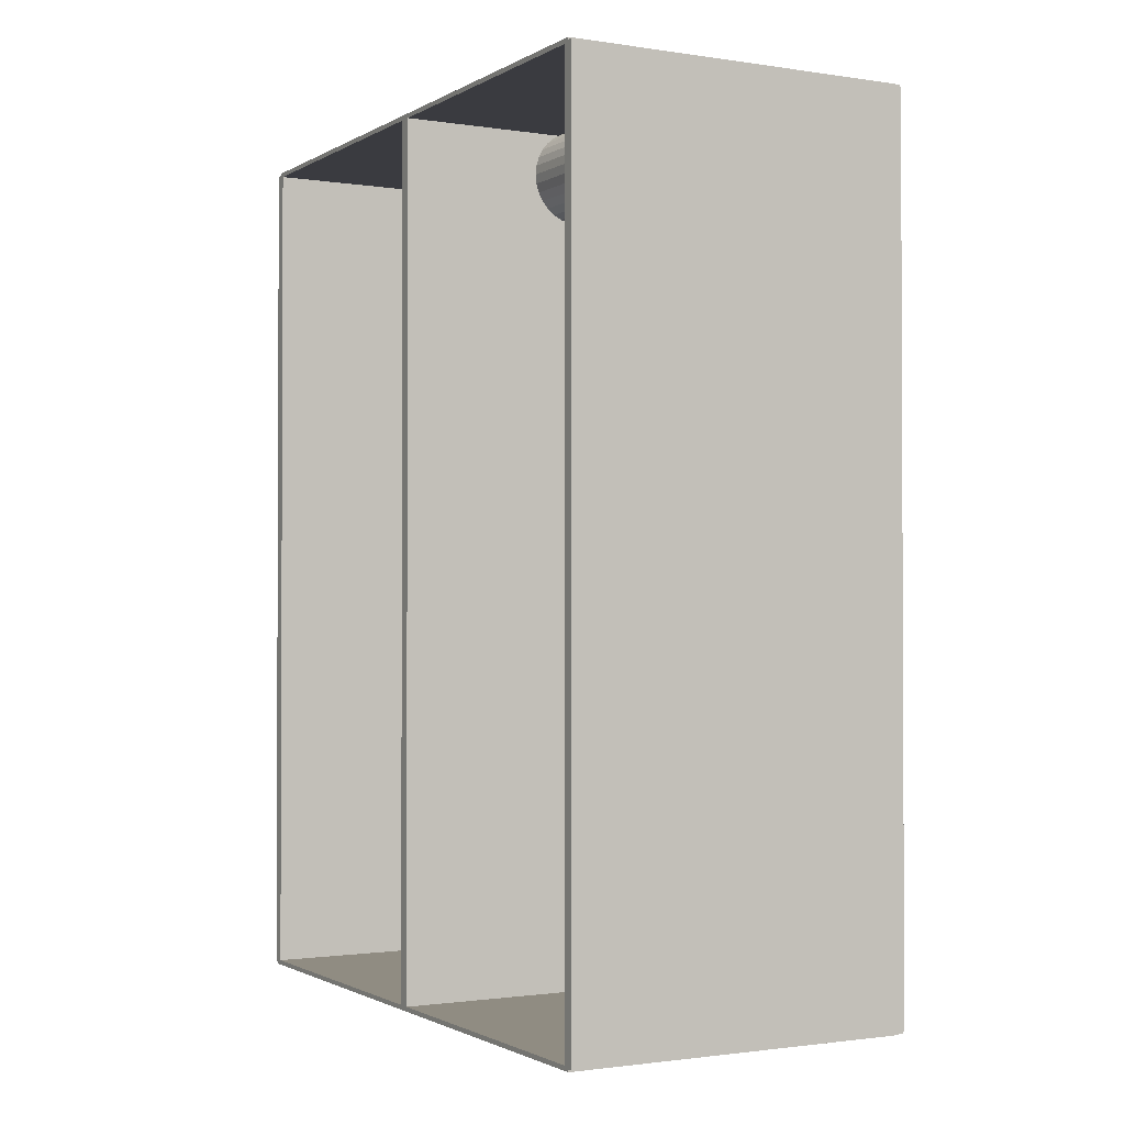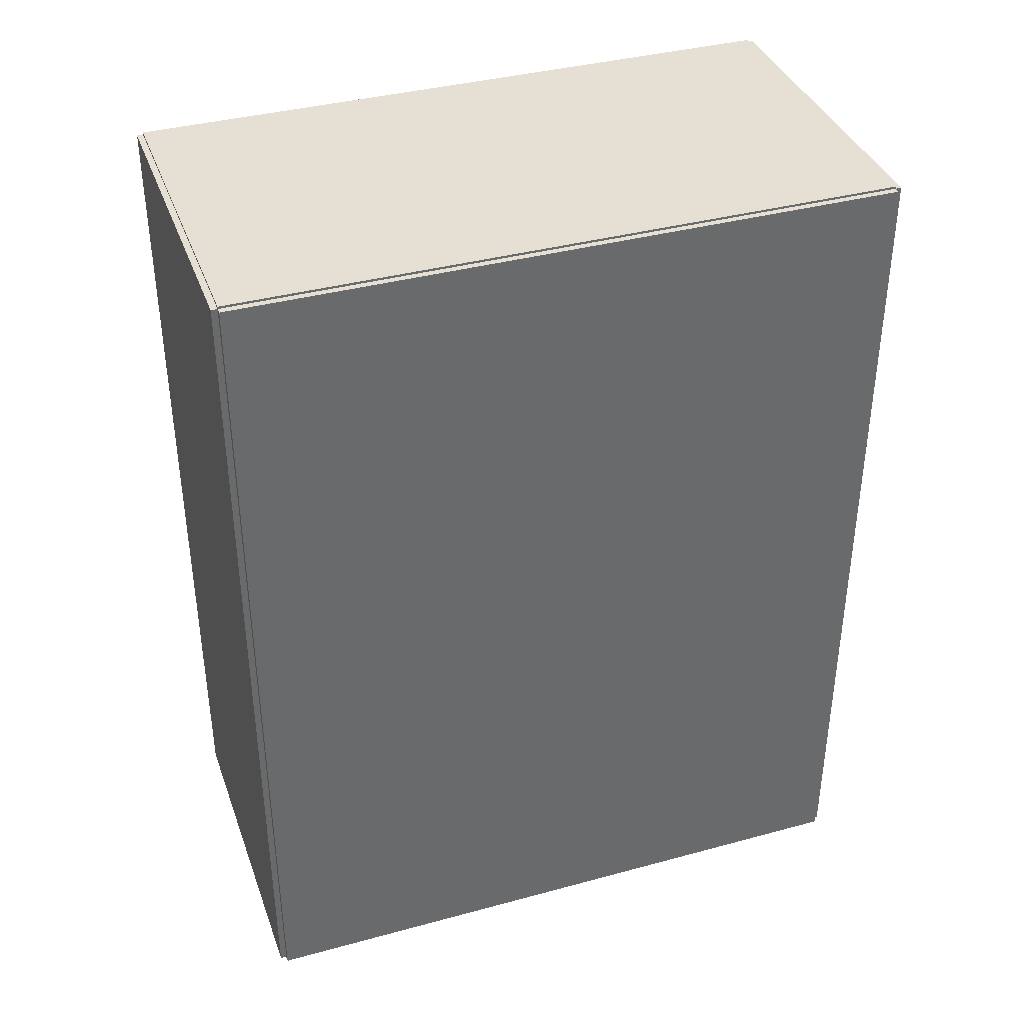
<metadata>
{"format":"obj","ext":"obj","renderer":"f3d","projection":"perspective","resolution":1024,"background":"white","views":[{"elev":-1.4,"azim":151.3,"up":"+Y"},{"elev":38.0,"azim":-109.0,"up":"+Y"}]}
</metadata>
<code>
v -0.09781 -0.2464 -0.00349
v -0.09781 -0.2464 0.00349
v -0.09781 0.2464 -0.00349
v -0.09781 0.2464 0.00349
v 0.09781 -0.2464 -0.00349
v 0.09781 -0.2464 0.00349
v 0.09781 0.2464 -0.00349
v 0.09781 0.2464 0.00349
v -0.09432 -0.2464 0
v -0.1013 -0.2464 0
v -0.09432 0.2464 0
v -0.1013 0.2464 0
v -0.09432 -0.2464 0.375
v -0.1013 -0.2464 0.375
v -0.09432 0.2464 0.375
v -0.1013 0.2464 0.375
v -0.09781 -0.2464 0.184
v -0.09781 -0.2464 0.191
v -0.09781 0.2464 0.184
v -0.09781 0.2464 0.191
v 0.09781 -0.2464 0.184
v 0.09781 -0.2464 0.191
v 0.09781 0.2464 0.184
v 0.09781 0.2464 0.191
v -0.09781 0.2451 0.375
v -0.09781 0.2477 0.375
v -0.09781 0.2451 0
v -0.09781 0.2477 0
v 0.09781 0.2451 0.375
v 0.09781 0.2477 0.375
v 0.09781 0.2451 0
v 0.09781 0.2477 0
v -0.09781 -0.2451 0
v -0.09781 -0.2477 0
v -0.09781 -0.2451 0.375
v -0.09781 -0.2477 0.375
v 0.09781 -0.2451 0
v 0.09781 -0.2477 0
v 0.09781 -0.2451 0.375
v 0.09781 -0.2477 0.375
v -0.09781 -0.2464 0.3715
v -0.09781 -0.2464 0.3785
v -0.09781 0.2464 0.3715
v -0.09781 0.2464 0.3785
v 0.09781 -0.2464 0.3715
v 0.09781 -0.2464 0.3785
v 0.09781 0.2464 0.3715
v 0.09781 0.2464 0.3785
v 0.02682 0.2067 0.006979
v 0.05187 0.2067 0.006979
v 0.05187 0.2067 0.06329
v 0.02682 0.2067 0.06329
v 0.05139 0.2115 0.006979
v 0.05139 0.2115 0.06329
v 0.04996 0.2162 0.006979
v 0.04996 0.2162 0.06329
v 0.04765 0.2206 0.006979
v 0.04765 0.2206 0.06329
v 0.04453 0.2244 0.006979
v 0.04453 0.2244 0.06329
v 0.04074 0.2275 0.006979
v 0.04074 0.2275 0.06329
v 0.0364 0.2298 0.006979
v 0.0364 0.2298 0.06329
v 0.03171 0.2312 0.006979
v 0.03171 0.2312 0.06329
v 0.02682 0.2317 0.006979
v 0.02682 0.2317 0.06329
v 0.02193 0.2312 0.006979
v 0.02193 0.2312 0.06329
v 0.01723 0.2298 0.006979
v 0.01723 0.2298 0.06329
v 0.0129 0.2275 0.006979
v 0.0129 0.2275 0.06329
v 0.009105 0.2244 0.006979
v 0.009105 0.2244 0.06329
v 0.005989 0.2206 0.006979
v 0.005989 0.2206 0.06329
v 0.003674 0.2162 0.006979
v 0.003674 0.2162 0.06329
v 0.002249 0.2115 0.006979
v 0.002249 0.2115 0.06329
v 0.001768 0.2067 0.006979
v 0.001768 0.2067 0.06329
v 0.002249 0.2018 0.006979
v 0.002249 0.2018 0.06329
v 0.003674 0.1971 0.006979
v 0.003674 0.1971 0.06329
v 0.005989 0.1927 0.006979
v 0.005989 0.1927 0.06329
v 0.009105 0.1889 0.006979
v 0.009105 0.1889 0.06329
v 0.0129 0.1858 0.006979
v 0.0129 0.1858 0.06329
v 0.01723 0.1835 0.006979
v 0.01723 0.1835 0.06329
v 0.02193 0.1821 0.006979
v 0.02193 0.1821 0.06329
v 0.02682 0.1816 0.006979
v 0.02682 0.1816 0.06329
v 0.03171 0.1821 0.006979
v 0.03171 0.1821 0.06329
v 0.0364 0.1835 0.006979
v 0.0364 0.1835 0.06329
v 0.04074 0.1858 0.006979
v 0.04074 0.1858 0.06329
v 0.04453 0.1889 0.006979
v 0.04453 0.1889 0.06329
v 0.04765 0.1927 0.006979
v 0.04765 0.1927 0.06329
v 0.04996 0.1971 0.006979
v 0.04996 0.1971 0.06329
v 0.05139 0.2018 0.006979
v 0.05139 0.2018 0.06329
v 0.02682 0.2067 0.06329
v 0.05187 0.2067 0.06329
v 0.05187 0.2067 0.1196
v 0.02682 0.2067 0.1196
v 0.05139 0.2115 0.06329
v 0.05139 0.2115 0.1196
v 0.04996 0.2162 0.06329
v 0.04996 0.2162 0.1196
v 0.04765 0.2206 0.06329
v 0.04765 0.2206 0.1196
v 0.04453 0.2244 0.06329
v 0.04453 0.2244 0.1196
v 0.04074 0.2275 0.06329
v 0.04074 0.2275 0.1196
v 0.0364 0.2298 0.06329
v 0.0364 0.2298 0.1196
v 0.03171 0.2312 0.06329
v 0.03171 0.2312 0.1196
v 0.02682 0.2317 0.06329
v 0.02682 0.2317 0.1196
v 0.02193 0.2312 0.06329
v 0.02193 0.2312 0.1196
v 0.01723 0.2298 0.06329
v 0.01723 0.2298 0.1196
v 0.0129 0.2275 0.06329
v 0.0129 0.2275 0.1196
v 0.009105 0.2244 0.06329
v 0.009105 0.2244 0.1196
v 0.005989 0.2206 0.06329
v 0.005989 0.2206 0.1196
v 0.003674 0.2162 0.06329
v 0.003674 0.2162 0.1196
v 0.002249 0.2115 0.06329
v 0.002249 0.2115 0.1196
v 0.001768 0.2067 0.06329
v 0.001768 0.2067 0.1196
v 0.002249 0.2018 0.06329
v 0.002249 0.2018 0.1196
v 0.003674 0.1971 0.06329
v 0.003674 0.1971 0.1196
v 0.005989 0.1927 0.06329
v 0.005989 0.1927 0.1196
v 0.009105 0.1889 0.06329
v 0.009105 0.1889 0.1196
v 0.0129 0.1858 0.06329
v 0.0129 0.1858 0.1196
v 0.01723 0.1835 0.06329
v 0.01723 0.1835 0.1196
v 0.02193 0.1821 0.06329
v 0.02193 0.1821 0.1196
v 0.02682 0.1816 0.06329
v 0.02682 0.1816 0.1196
v 0.03171 0.1821 0.06329
v 0.03171 0.1821 0.1196
v 0.0364 0.1835 0.06329
v 0.0364 0.1835 0.1196
v 0.04074 0.1858 0.06329
v 0.04074 0.1858 0.1196
v 0.04453 0.1889 0.06329
v 0.04453 0.1889 0.1196
v 0.04765 0.1927 0.06329
v 0.04765 0.1927 0.1196
v 0.04996 0.1971 0.06329
v 0.04996 0.1971 0.1196
v 0.05139 0.2018 0.06329
v 0.05139 0.2018 0.1196
v -0.02172 -0.1939 0.1945
v 0.002586 -0.1939 0.1945
v 0.002586 -0.1939 0.2478
v -0.02172 -0.1939 0.2478
v 0.002119 -0.1892 0.1945
v 0.002119 -0.1892 0.2478
v 0.000736 -0.1846 0.1945
v 0.000736 -0.1846 0.2478
v -0.00151 -0.1804 0.1945
v -0.00151 -0.1804 0.2478
v -0.004533 -0.1767 0.1945
v -0.004533 -0.1767 0.2478
v -0.008217 -0.1737 0.1945
v -0.008217 -0.1737 0.2478
v -0.01242 -0.1715 0.1945
v -0.01242 -0.1715 0.2478
v -0.01698 -0.1701 0.1945
v -0.01698 -0.1701 0.2478
v -0.02172 -0.1696 0.1945
v -0.02172 -0.1696 0.2478
v -0.02646 -0.1701 0.1945
v -0.02646 -0.1701 0.2478
v -0.03102 -0.1715 0.1945
v -0.03102 -0.1715 0.2478
v -0.03523 -0.1737 0.1945
v -0.03523 -0.1737 0.2478
v -0.03891 -0.1767 0.1945
v -0.03891 -0.1767 0.2478
v -0.04193 -0.1804 0.1945
v -0.04193 -0.1804 0.2478
v -0.04418 -0.1846 0.1945
v -0.04418 -0.1846 0.2478
v -0.04556 -0.1892 0.1945
v -0.04556 -0.1892 0.2478
v -0.04603 -0.1939 0.1945
v -0.04603 -0.1939 0.2478
v -0.04556 -0.1987 0.1945
v -0.04556 -0.1987 0.2478
v -0.04418 -0.2032 0.1945
v -0.04418 -0.2032 0.2478
v -0.04193 -0.2074 0.1945
v -0.04193 -0.2074 0.2478
v -0.03891 -0.2111 0.1945
v -0.03891 -0.2111 0.2478
v -0.03523 -0.2141 0.1945
v -0.03523 -0.2141 0.2478
v -0.03102 -0.2164 0.1945
v -0.03102 -0.2164 0.2478
v -0.02646 -0.2178 0.1945
v -0.02646 -0.2178 0.2478
v -0.02172 -0.2182 0.1945
v -0.02172 -0.2182 0.2478
v -0.01698 -0.2178 0.1945
v -0.01698 -0.2178 0.2478
v -0.01242 -0.2164 0.1945
v -0.01242 -0.2164 0.2478
v -0.008217 -0.2141 0.1945
v -0.008217 -0.2141 0.2478
v -0.004533 -0.2111 0.1945
v -0.004533 -0.2111 0.2478
v -0.00151 -0.2074 0.1945
v -0.00151 -0.2074 0.2478
v 0.000736 -0.2032 0.1945
v 0.000736 -0.2032 0.2478
v 0.002119 -0.1987 0.1945
v 0.002119 -0.1987 0.2478
v -0.0004489 -0.04 0.1945
v 0.02116 -0.04 0.1945
v 0.02116 -0.04 0.2851
v -0.0004489 -0.04 0.2851
v 0.02074 -0.03578 0.1945
v 0.02074 -0.03578 0.2851
v 0.01951 -0.03173 0.1945
v 0.01951 -0.03173 0.2851
v 0.01752 -0.02799 0.1945
v 0.01752 -0.02799 0.2851
v 0.01483 -0.02472 0.1945
v 0.01483 -0.02472 0.2851
v 0.01155 -0.02203 0.1945
v 0.01155 -0.02203 0.2851
v 0.007819 -0.02004 0.1945
v 0.007819 -0.02004 0.2851
v 0.003766 -0.01881 0.1945
v 0.003766 -0.01881 0.2851
v -0.0004489 -0.01839 0.1945
v -0.0004489 -0.01839 0.2851
v -0.004664 -0.01881 0.1945
v -0.004664 -0.01881 0.2851
v -0.008717 -0.02004 0.1945
v -0.008717 -0.02004 0.2851
v -0.01245 -0.02203 0.1945
v -0.01245 -0.02203 0.2851
v -0.01573 -0.02472 0.1945
v -0.01573 -0.02472 0.2851
v -0.01841 -0.02799 0.1945
v -0.01841 -0.02799 0.2851
v -0.02041 -0.03173 0.1945
v -0.02041 -0.03173 0.2851
v -0.02164 -0.03578 0.1945
v -0.02164 -0.03578 0.2851
v -0.02206 -0.04 0.1945
v -0.02206 -0.04 0.2851
v -0.02164 -0.04421 0.1945
v -0.02164 -0.04421 0.2851
v -0.02041 -0.04827 0.1945
v -0.02041 -0.04827 0.2851
v -0.01841 -0.052 0.1945
v -0.01841 -0.052 0.2851
v -0.01573 -0.05527 0.1945
v -0.01573 -0.05527 0.2851
v -0.01245 -0.05796 0.1945
v -0.01245 -0.05796 0.2851
v -0.008717 -0.05996 0.1945
v -0.008717 -0.05996 0.2851
v -0.004664 -0.06119 0.1945
v -0.004664 -0.06119 0.2851
v -0.0004489 -0.0616 0.1945
v -0.0004489 -0.0616 0.2851
v 0.003766 -0.06119 0.1945
v 0.003766 -0.06119 0.2851
v 0.007819 -0.05996 0.1945
v 0.007819 -0.05996 0.2851
v 0.01155 -0.05796 0.1945
v 0.01155 -0.05796 0.2851
v 0.01483 -0.05527 0.1945
v 0.01483 -0.05527 0.2851
v 0.01752 -0.052 0.1945
v 0.01752 -0.052 0.2851
v 0.01951 -0.04827 0.1945
v 0.01951 -0.04827 0.2851
v 0.02074 -0.04421 0.1945
v 0.02074 -0.04421 0.2851
v 0.02353 0.2038 0.1945
v 0.05365 0.2038 0.1945
v 0.05365 0.2038 0.2743
v 0.02353 0.2038 0.2743
v 0.05307 0.2097 0.1945
v 0.05307 0.2097 0.2743
v 0.05136 0.2153 0.1945
v 0.05136 0.2153 0.2743
v 0.04857 0.2205 0.1945
v 0.04857 0.2205 0.2743
v 0.04483 0.2251 0.1945
v 0.04483 0.2251 0.2743
v 0.04026 0.2289 0.1945
v 0.04026 0.2289 0.2743
v 0.03506 0.2316 0.1945
v 0.03506 0.2316 0.2743
v 0.02941 0.2334 0.1945
v 0.02941 0.2334 0.2743
v 0.02353 0.2339 0.1945
v 0.02353 0.2339 0.2743
v 0.01766 0.2334 0.1945
v 0.01766 0.2334 0.2743
v 0.01201 0.2316 0.1945
v 0.01201 0.2316 0.2743
v 0.006802 0.2289 0.1945
v 0.006802 0.2289 0.2743
v 0.002239 0.2251 0.1945
v 0.002239 0.2251 0.2743
v -0.001506 0.2205 0.1945
v -0.001506 0.2205 0.2743
v -0.004289 0.2153 0.1945
v -0.004289 0.2153 0.2743
v -0.006003 0.2097 0.1945
v -0.006003 0.2097 0.2743
v -0.006582 0.2038 0.1945
v -0.006582 0.2038 0.2743
v -0.006003 0.1979 0.1945
v -0.006003 0.1979 0.2743
v -0.004289 0.1923 0.1945
v -0.004289 0.1923 0.2743
v -0.001506 0.1871 0.1945
v -0.001506 0.1871 0.2743
v 0.002239 0.1825 0.1945
v 0.002239 0.1825 0.2743
v 0.006802 0.1788 0.1945
v 0.006802 0.1788 0.2743
v 0.01201 0.176 0.1945
v 0.01201 0.176 0.2743
v 0.01766 0.1743 0.1945
v 0.01766 0.1743 0.2743
v 0.02353 0.1737 0.1945
v 0.02353 0.1737 0.2743
v 0.02941 0.1743 0.1945
v 0.02941 0.1743 0.2743
v 0.03506 0.176 0.1945
v 0.03506 0.176 0.2743
v 0.04026 0.1788 0.1945
v 0.04026 0.1788 0.2743
v 0.04483 0.1825 0.1945
v 0.04483 0.1825 0.2743
v 0.04857 0.1871 0.1945
v 0.04857 0.1871 0.2743
v 0.05136 0.1923 0.1945
v 0.05136 0.1923 0.2743
v 0.05307 0.1979 0.1945
v 0.05307 0.1979 0.2743
f 2 4 1
f 5 2 1
f 1 4 3
f 3 5 1
f 2 8 4
f 6 2 5
f 6 8 2
f 4 8 3
f 7 5 3
f 3 8 7
f 7 6 5
f 8 6 7
f 10 12 9
f 13 10 9
f 9 12 11
f 11 13 9
f 10 16 12
f 14 10 13
f 14 16 10
f 12 16 11
f 15 13 11
f 11 16 15
f 15 14 13
f 16 14 15
f 18 20 17
f 21 18 17
f 17 20 19
f 19 21 17
f 18 24 20
f 22 18 21
f 22 24 18
f 20 24 19
f 23 21 19
f 19 24 23
f 23 22 21
f 24 22 23
f 26 28 25
f 29 26 25
f 25 28 27
f 27 29 25
f 26 32 28
f 30 26 29
f 30 32 26
f 28 32 27
f 31 29 27
f 27 32 31
f 31 30 29
f 32 30 31
f 34 36 33
f 37 34 33
f 33 36 35
f 35 37 33
f 34 40 36
f 38 34 37
f 38 40 34
f 36 40 35
f 39 37 35
f 35 40 39
f 39 38 37
f 40 38 39
f 42 44 41
f 45 42 41
f 41 44 43
f 43 45 41
f 42 48 44
f 46 42 45
f 46 48 42
f 44 48 43
f 47 45 43
f 43 48 47
f 47 46 45
f 48 46 47
f 50 49 53
f 50 53 51
f 51 53 54
f 51 54 52
f 53 49 55
f 53 55 54
f 54 55 56
f 54 56 52
f 55 49 57
f 55 57 56
f 56 57 58
f 56 58 52
f 57 49 59
f 57 59 58
f 58 59 60
f 58 60 52
f 59 49 61
f 59 61 60
f 60 61 62
f 60 62 52
f 61 49 63
f 61 63 62
f 62 63 64
f 62 64 52
f 63 49 65
f 63 65 64
f 64 65 66
f 64 66 52
f 65 49 67
f 65 67 66
f 66 67 68
f 66 68 52
f 67 49 69
f 67 69 68
f 68 69 70
f 68 70 52
f 69 49 71
f 69 71 70
f 70 71 72
f 70 72 52
f 71 49 73
f 71 73 72
f 72 73 74
f 72 74 52
f 73 49 75
f 73 75 74
f 74 75 76
f 74 76 52
f 75 49 77
f 75 77 76
f 76 77 78
f 76 78 52
f 77 49 79
f 77 79 78
f 78 79 80
f 78 80 52
f 79 49 81
f 79 81 80
f 80 81 82
f 80 82 52
f 81 49 83
f 81 83 82
f 82 83 84
f 82 84 52
f 83 49 85
f 83 85 84
f 84 85 86
f 84 86 52
f 85 49 87
f 85 87 86
f 86 87 88
f 86 88 52
f 87 49 89
f 87 89 88
f 88 89 90
f 88 90 52
f 89 49 91
f 89 91 90
f 90 91 92
f 90 92 52
f 91 49 93
f 91 93 92
f 92 93 94
f 92 94 52
f 93 49 95
f 93 95 94
f 94 95 96
f 94 96 52
f 95 49 97
f 95 97 96
f 96 97 98
f 96 98 52
f 97 49 99
f 97 99 98
f 98 99 100
f 98 100 52
f 99 49 101
f 99 101 100
f 100 101 102
f 100 102 52
f 101 49 103
f 101 103 102
f 102 103 104
f 102 104 52
f 103 49 105
f 103 105 104
f 104 105 106
f 104 106 52
f 105 49 107
f 105 107 106
f 106 107 108
f 106 108 52
f 107 49 109
f 107 109 108
f 108 109 110
f 108 110 52
f 109 49 111
f 109 111 110
f 110 111 112
f 110 112 52
f 111 49 113
f 111 113 112
f 112 113 114
f 112 114 52
f 113 49 50
f 113 50 114
f 114 50 51
f 114 51 52
f 116 115 119
f 116 119 117
f 117 119 120
f 117 120 118
f 119 115 121
f 119 121 120
f 120 121 122
f 120 122 118
f 121 115 123
f 121 123 122
f 122 123 124
f 122 124 118
f 123 115 125
f 123 125 124
f 124 125 126
f 124 126 118
f 125 115 127
f 125 127 126
f 126 127 128
f 126 128 118
f 127 115 129
f 127 129 128
f 128 129 130
f 128 130 118
f 129 115 131
f 129 131 130
f 130 131 132
f 130 132 118
f 131 115 133
f 131 133 132
f 132 133 134
f 132 134 118
f 133 115 135
f 133 135 134
f 134 135 136
f 134 136 118
f 135 115 137
f 135 137 136
f 136 137 138
f 136 138 118
f 137 115 139
f 137 139 138
f 138 139 140
f 138 140 118
f 139 115 141
f 139 141 140
f 140 141 142
f 140 142 118
f 141 115 143
f 141 143 142
f 142 143 144
f 142 144 118
f 143 115 145
f 143 145 144
f 144 145 146
f 144 146 118
f 145 115 147
f 145 147 146
f 146 147 148
f 146 148 118
f 147 115 149
f 147 149 148
f 148 149 150
f 148 150 118
f 149 115 151
f 149 151 150
f 150 151 152
f 150 152 118
f 151 115 153
f 151 153 152
f 152 153 154
f 152 154 118
f 153 115 155
f 153 155 154
f 154 155 156
f 154 156 118
f 155 115 157
f 155 157 156
f 156 157 158
f 156 158 118
f 157 115 159
f 157 159 158
f 158 159 160
f 158 160 118
f 159 115 161
f 159 161 160
f 160 161 162
f 160 162 118
f 161 115 163
f 161 163 162
f 162 163 164
f 162 164 118
f 163 115 165
f 163 165 164
f 164 165 166
f 164 166 118
f 165 115 167
f 165 167 166
f 166 167 168
f 166 168 118
f 167 115 169
f 167 169 168
f 168 169 170
f 168 170 118
f 169 115 171
f 169 171 170
f 170 171 172
f 170 172 118
f 171 115 173
f 171 173 172
f 172 173 174
f 172 174 118
f 173 115 175
f 173 175 174
f 174 175 176
f 174 176 118
f 175 115 177
f 175 177 176
f 176 177 178
f 176 178 118
f 177 115 179
f 177 179 178
f 178 179 180
f 178 180 118
f 179 115 116
f 179 116 180
f 180 116 117
f 180 117 118
f 182 181 185
f 182 185 183
f 183 185 186
f 183 186 184
f 185 181 187
f 185 187 186
f 186 187 188
f 186 188 184
f 187 181 189
f 187 189 188
f 188 189 190
f 188 190 184
f 189 181 191
f 189 191 190
f 190 191 192
f 190 192 184
f 191 181 193
f 191 193 192
f 192 193 194
f 192 194 184
f 193 181 195
f 193 195 194
f 194 195 196
f 194 196 184
f 195 181 197
f 195 197 196
f 196 197 198
f 196 198 184
f 197 181 199
f 197 199 198
f 198 199 200
f 198 200 184
f 199 181 201
f 199 201 200
f 200 201 202
f 200 202 184
f 201 181 203
f 201 203 202
f 202 203 204
f 202 204 184
f 203 181 205
f 203 205 204
f 204 205 206
f 204 206 184
f 205 181 207
f 205 207 206
f 206 207 208
f 206 208 184
f 207 181 209
f 207 209 208
f 208 209 210
f 208 210 184
f 209 181 211
f 209 211 210
f 210 211 212
f 210 212 184
f 211 181 213
f 211 213 212
f 212 213 214
f 212 214 184
f 213 181 215
f 213 215 214
f 214 215 216
f 214 216 184
f 215 181 217
f 215 217 216
f 216 217 218
f 216 218 184
f 217 181 219
f 217 219 218
f 218 219 220
f 218 220 184
f 219 181 221
f 219 221 220
f 220 221 222
f 220 222 184
f 221 181 223
f 221 223 222
f 222 223 224
f 222 224 184
f 223 181 225
f 223 225 224
f 224 225 226
f 224 226 184
f 225 181 227
f 225 227 226
f 226 227 228
f 226 228 184
f 227 181 229
f 227 229 228
f 228 229 230
f 228 230 184
f 229 181 231
f 229 231 230
f 230 231 232
f 230 232 184
f 231 181 233
f 231 233 232
f 232 233 234
f 232 234 184
f 233 181 235
f 233 235 234
f 234 235 236
f 234 236 184
f 235 181 237
f 235 237 236
f 236 237 238
f 236 238 184
f 237 181 239
f 237 239 238
f 238 239 240
f 238 240 184
f 239 181 241
f 239 241 240
f 240 241 242
f 240 242 184
f 241 181 243
f 241 243 242
f 242 243 244
f 242 244 184
f 243 181 245
f 243 245 244
f 244 245 246
f 244 246 184
f 245 181 182
f 245 182 246
f 246 182 183
f 246 183 184
f 248 247 251
f 248 251 249
f 249 251 252
f 249 252 250
f 251 247 253
f 251 253 252
f 252 253 254
f 252 254 250
f 253 247 255
f 253 255 254
f 254 255 256
f 254 256 250
f 255 247 257
f 255 257 256
f 256 257 258
f 256 258 250
f 257 247 259
f 257 259 258
f 258 259 260
f 258 260 250
f 259 247 261
f 259 261 260
f 260 261 262
f 260 262 250
f 261 247 263
f 261 263 262
f 262 263 264
f 262 264 250
f 263 247 265
f 263 265 264
f 264 265 266
f 264 266 250
f 265 247 267
f 265 267 266
f 266 267 268
f 266 268 250
f 267 247 269
f 267 269 268
f 268 269 270
f 268 270 250
f 269 247 271
f 269 271 270
f 270 271 272
f 270 272 250
f 271 247 273
f 271 273 272
f 272 273 274
f 272 274 250
f 273 247 275
f 273 275 274
f 274 275 276
f 274 276 250
f 275 247 277
f 275 277 276
f 276 277 278
f 276 278 250
f 277 247 279
f 277 279 278
f 278 279 280
f 278 280 250
f 279 247 281
f 279 281 280
f 280 281 282
f 280 282 250
f 281 247 283
f 281 283 282
f 282 283 284
f 282 284 250
f 283 247 285
f 283 285 284
f 284 285 286
f 284 286 250
f 285 247 287
f 285 287 286
f 286 287 288
f 286 288 250
f 287 247 289
f 287 289 288
f 288 289 290
f 288 290 250
f 289 247 291
f 289 291 290
f 290 291 292
f 290 292 250
f 291 247 293
f 291 293 292
f 292 293 294
f 292 294 250
f 293 247 295
f 293 295 294
f 294 295 296
f 294 296 250
f 295 247 297
f 295 297 296
f 296 297 298
f 296 298 250
f 297 247 299
f 297 299 298
f 298 299 300
f 298 300 250
f 299 247 301
f 299 301 300
f 300 301 302
f 300 302 250
f 301 247 303
f 301 303 302
f 302 303 304
f 302 304 250
f 303 247 305
f 303 305 304
f 304 305 306
f 304 306 250
f 305 247 307
f 305 307 306
f 306 307 308
f 306 308 250
f 307 247 309
f 307 309 308
f 308 309 310
f 308 310 250
f 309 247 311
f 309 311 310
f 310 311 312
f 310 312 250
f 311 247 248
f 311 248 312
f 312 248 249
f 312 249 250
f 314 313 317
f 314 317 315
f 315 317 318
f 315 318 316
f 317 313 319
f 317 319 318
f 318 319 320
f 318 320 316
f 319 313 321
f 319 321 320
f 320 321 322
f 320 322 316
f 321 313 323
f 321 323 322
f 322 323 324
f 322 324 316
f 323 313 325
f 323 325 324
f 324 325 326
f 324 326 316
f 325 313 327
f 325 327 326
f 326 327 328
f 326 328 316
f 327 313 329
f 327 329 328
f 328 329 330
f 328 330 316
f 329 313 331
f 329 331 330
f 330 331 332
f 330 332 316
f 331 313 333
f 331 333 332
f 332 333 334
f 332 334 316
f 333 313 335
f 333 335 334
f 334 335 336
f 334 336 316
f 335 313 337
f 335 337 336
f 336 337 338
f 336 338 316
f 337 313 339
f 337 339 338
f 338 339 340
f 338 340 316
f 339 313 341
f 339 341 340
f 340 341 342
f 340 342 316
f 341 313 343
f 341 343 342
f 342 343 344
f 342 344 316
f 343 313 345
f 343 345 344
f 344 345 346
f 344 346 316
f 345 313 347
f 345 347 346
f 346 347 348
f 346 348 316
f 347 313 349
f 347 349 348
f 348 349 350
f 348 350 316
f 349 313 351
f 349 351 350
f 350 351 352
f 350 352 316
f 351 313 353
f 351 353 352
f 352 353 354
f 352 354 316
f 353 313 355
f 353 355 354
f 354 355 356
f 354 356 316
f 355 313 357
f 355 357 356
f 356 357 358
f 356 358 316
f 357 313 359
f 357 359 358
f 358 359 360
f 358 360 316
f 359 313 361
f 359 361 360
f 360 361 362
f 360 362 316
f 361 313 363
f 361 363 362
f 362 363 364
f 362 364 316
f 363 313 365
f 363 365 364
f 364 365 366
f 364 366 316
f 365 313 367
f 365 367 366
f 366 367 368
f 366 368 316
f 367 313 369
f 367 369 368
f 368 369 370
f 368 370 316
f 369 313 371
f 369 371 370
f 370 371 372
f 370 372 316
f 371 313 373
f 371 373 372
f 372 373 374
f 372 374 316
f 373 313 375
f 373 375 374
f 374 375 376
f 374 376 316
f 375 313 377
f 375 377 376
f 376 377 378
f 376 378 316
f 377 313 314
f 377 314 378
f 378 314 315
f 378 315 316

</code>
